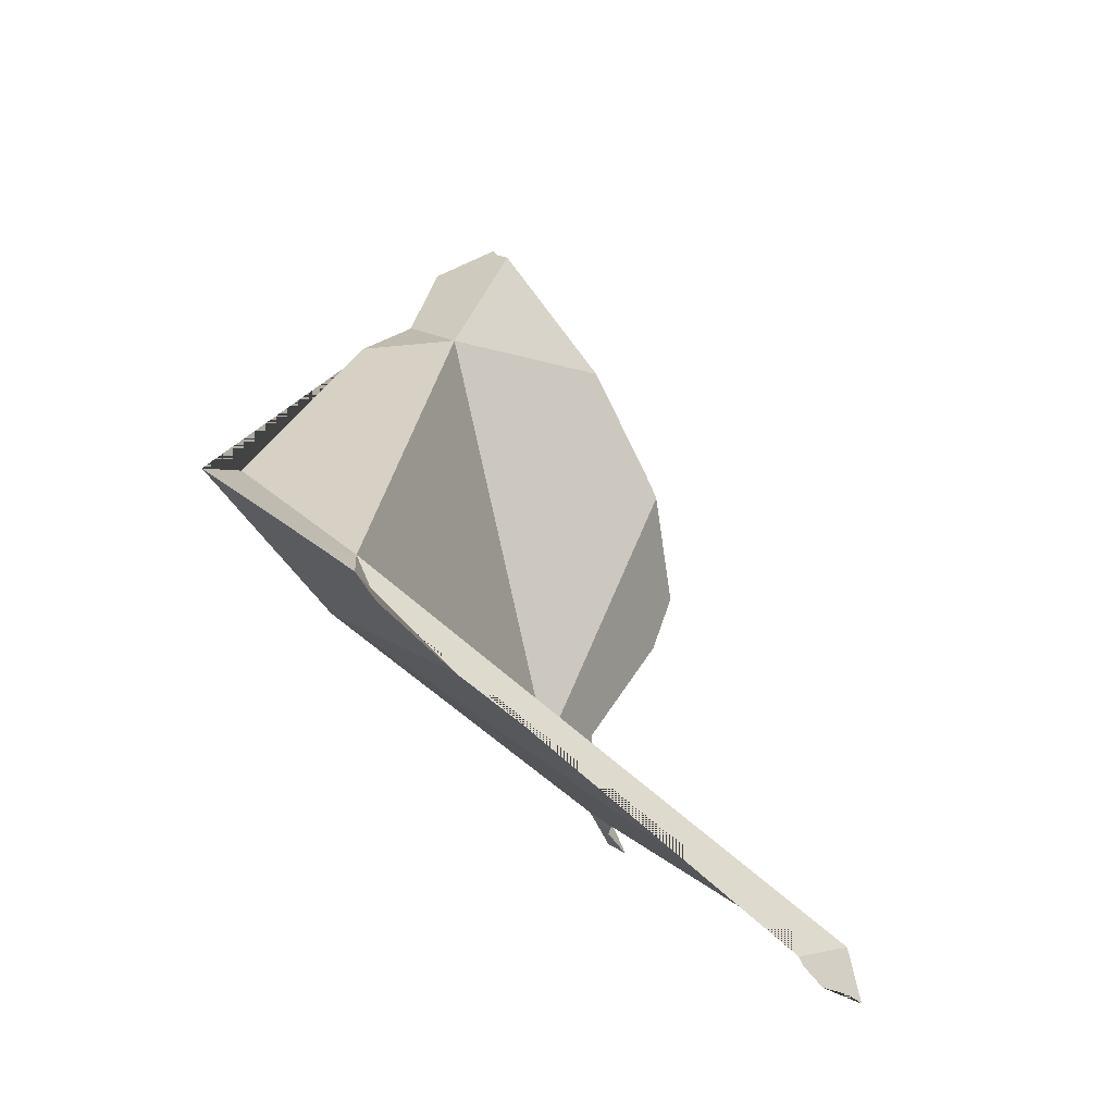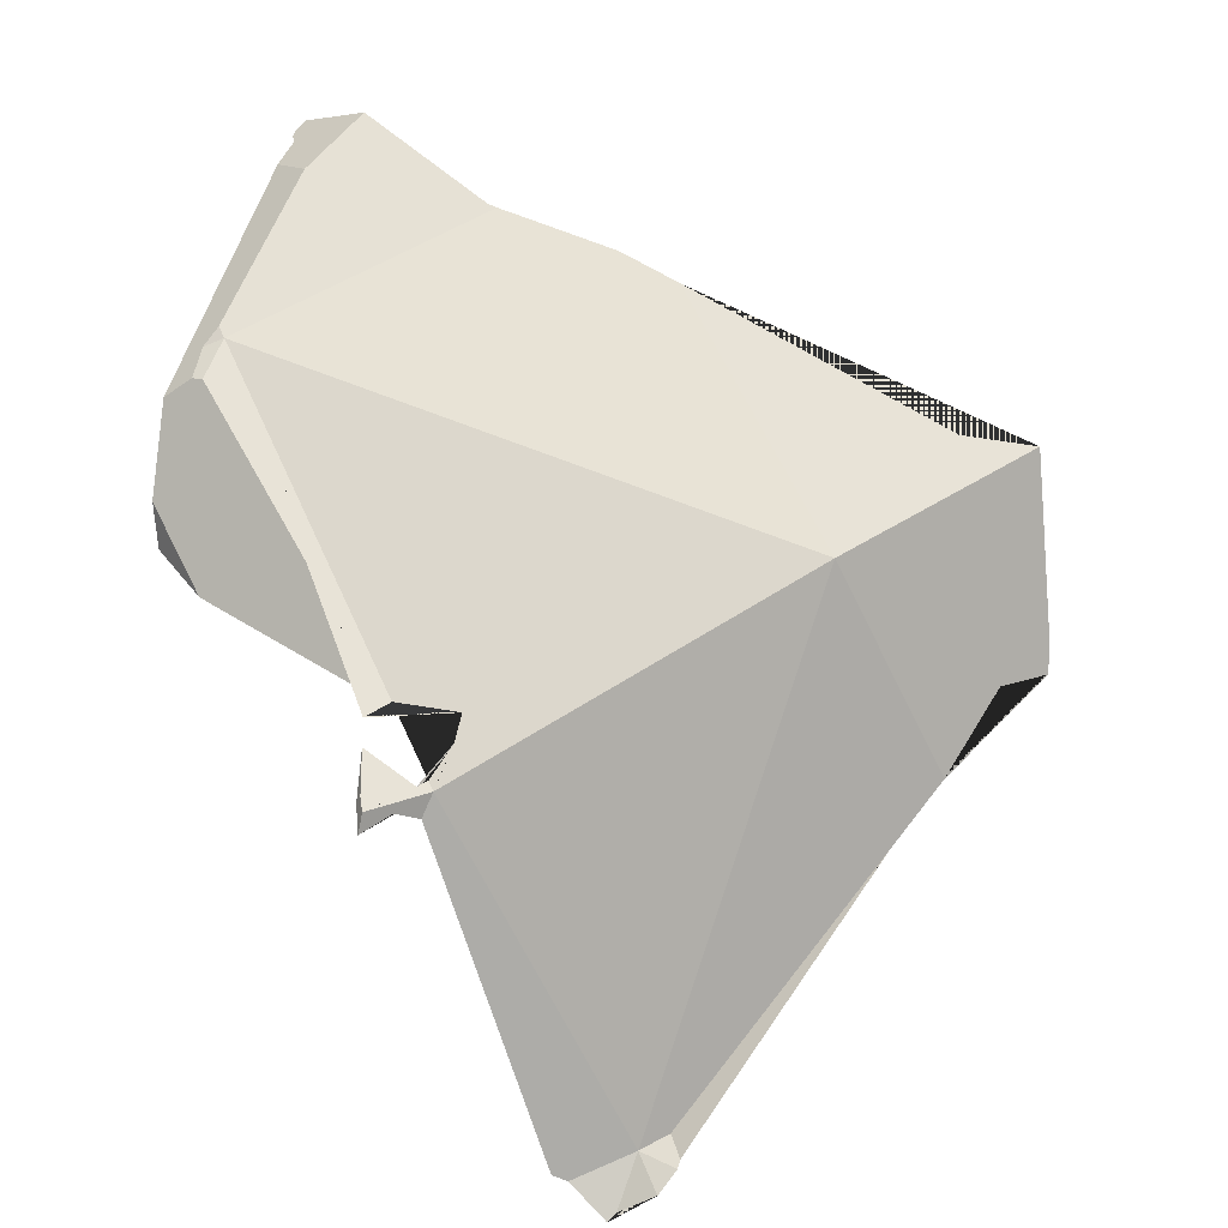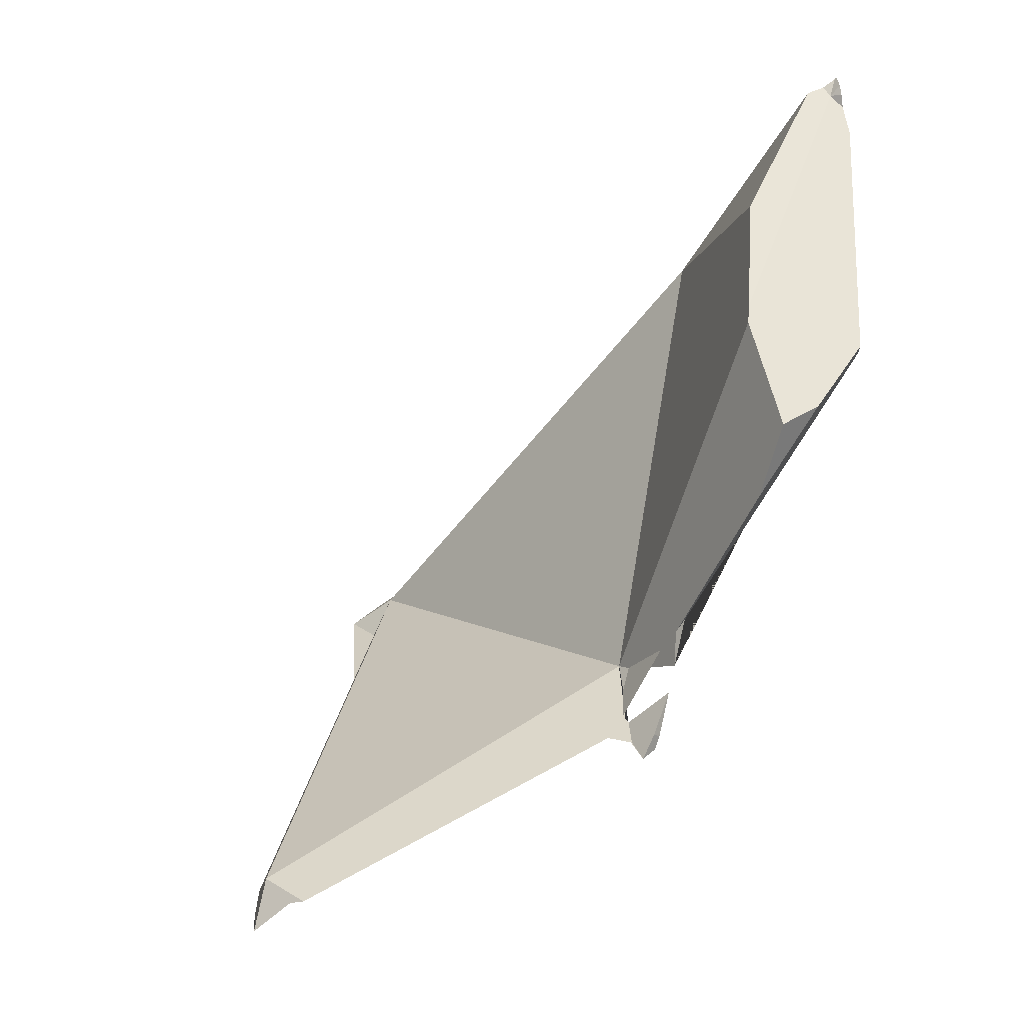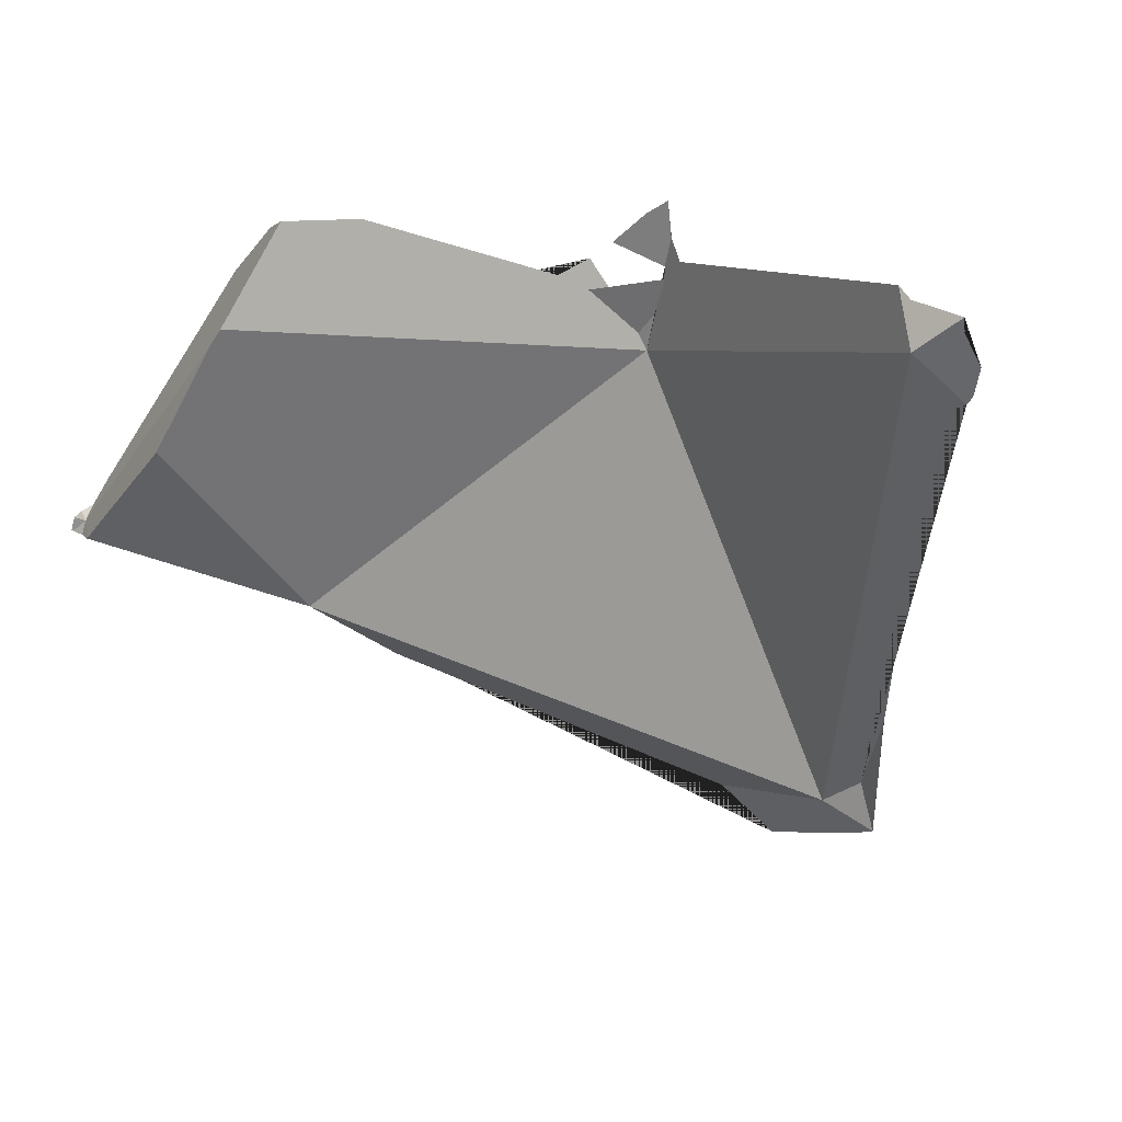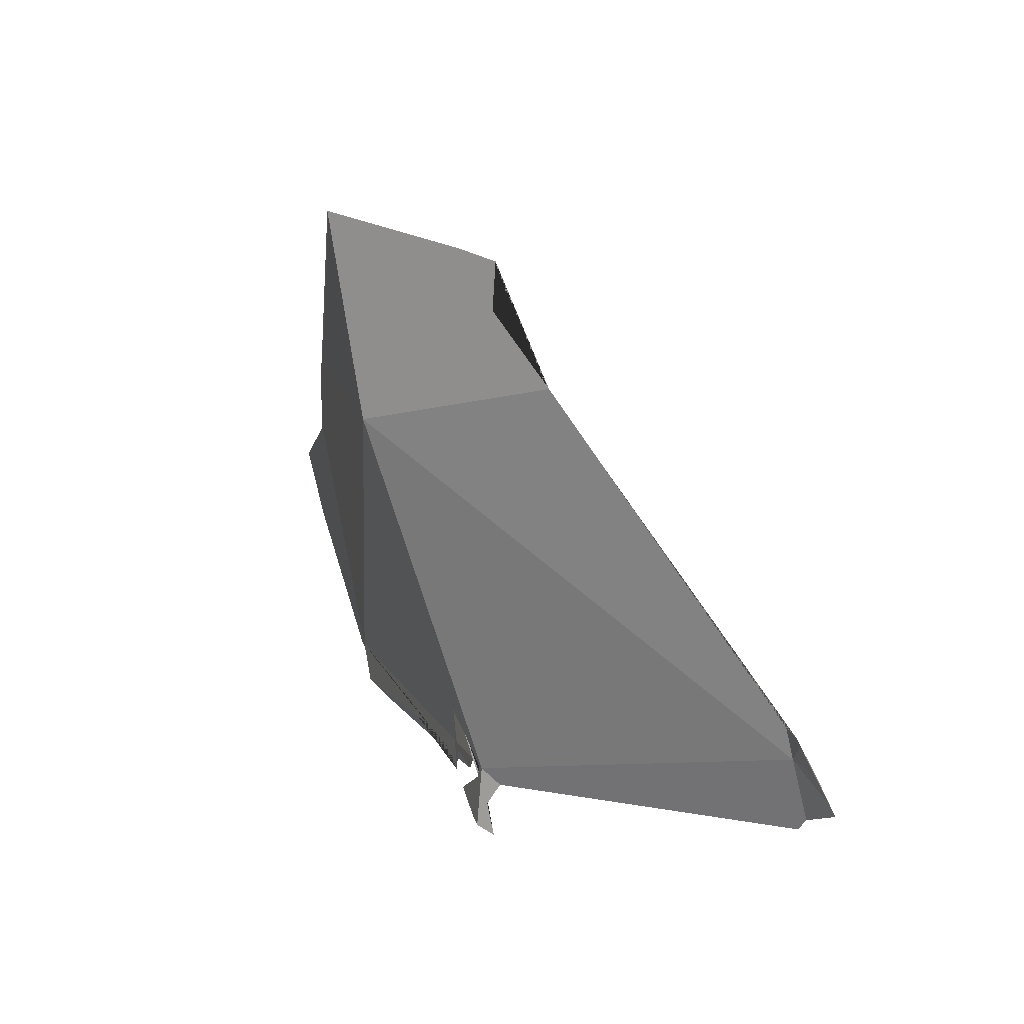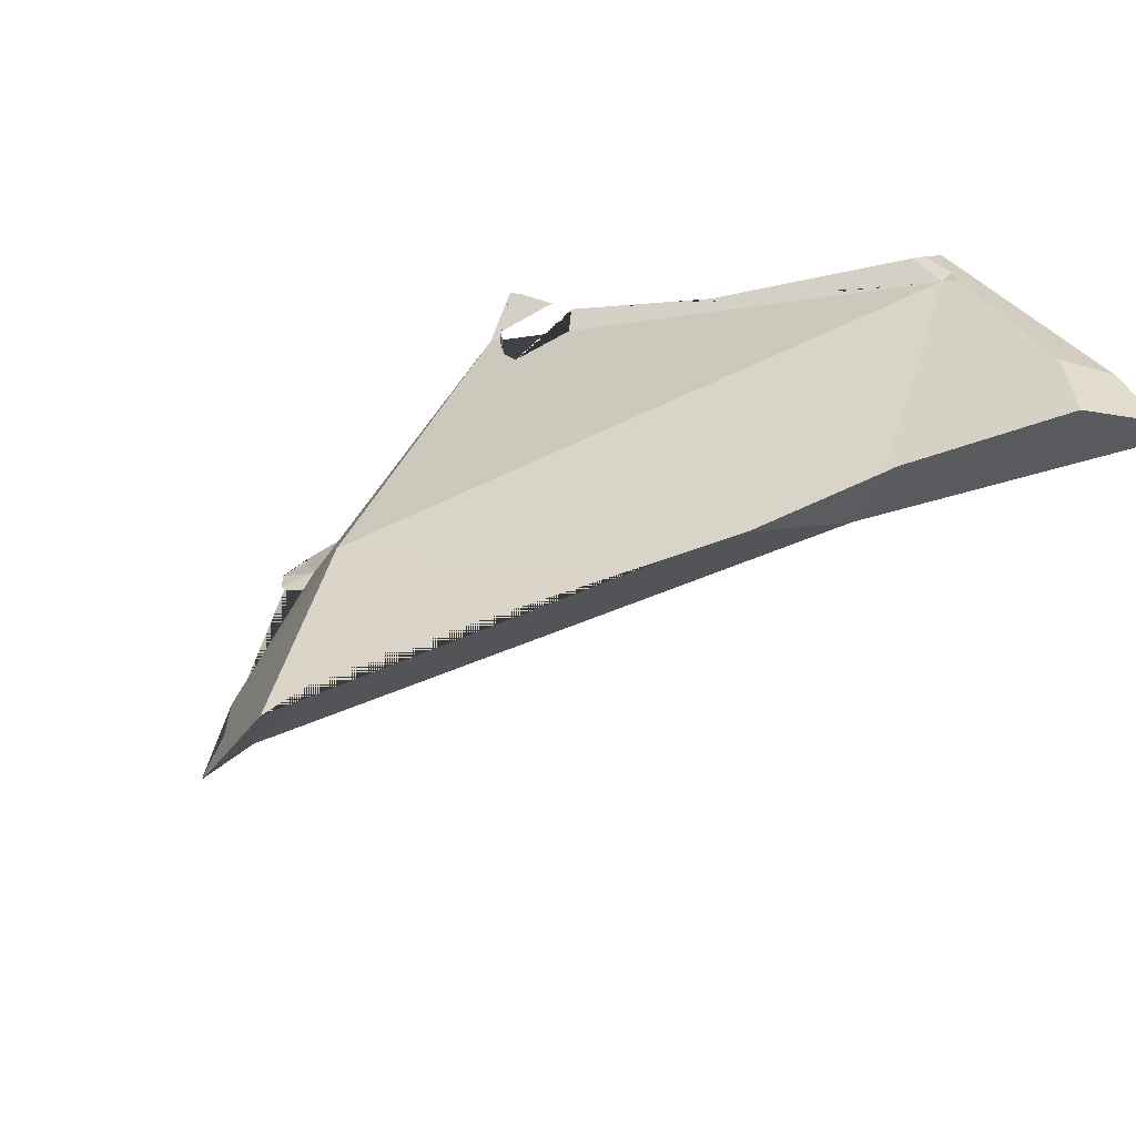
<metadata>
{"format":"obj","ext":"obj","renderer":"f3d","projection":"perspective","resolution":1024,"background":"white","views":[{"elev":-12.2,"azim":-54.7,"up":"+Z"},{"elev":-43.9,"azim":-169.7,"up":"+Z"},{"elev":-8.8,"azim":68.1,"up":"+Z"},{"elev":-70.2,"azim":126.6,"up":"+Y"},{"elev":-50.3,"azim":-79.4,"up":"+Z"},{"elev":41.9,"azim":-46.9,"up":"+Y"}]}
</metadata>
<code>
o Cube_shard.013_Cube_shard.232
v -0.3741 -0.2907 -0.2885
v -0.3738 -0.2914 -0.2906
v -0.3729 -0.2907 -0.2897
v -0.3739 -0.2906 -0.2884
v -0.3748 -0.2918 -0.2894
v -0.3728 -0.2906 -0.2907
v -0.375 -0.2937 -0.2905
v -0.3751 -0.2935 -0.2902
v -0.3731 -0.2903 -0.2921
v -0.373 -0.2905 -0.2913
v -0.3645 -0.3068 -0.3178
v -0.3705 -0.3033 -0.3053
v -0.3638 -0.3073 -0.3198
v -0.3601 -0.3064 -0.3284
v -0.359 -0.3061 -0.3311
v -0.3594 -0.3019 -0.3289
v -0.3614 -0.2959 -0.3221
v -0.3615 -0.2956 -0.3217
v -0.3626 -0.295 -0.3191
v -0.3628 -0.2949 -0.3184
v -0.3652 -0.2937 -0.3124
v -0.3708 -0.2908 -0.2979
v -0.3718 -0.2903 -0.2954
v -0.4291 -0.3277 -0.3519
v -0.4222 -0.3068 -0.3429
v -0.3974 -0.3464 -0.376
v -0.4004 -0.3462 -0.3746
v -0.3941 -0.3484 -0.3757
v -0.4351 -0.3231 -0.3456
v -0.3852 -0.3124 -0.3596
v -0.4008 -0.3474 -0.3777
v -0.4011 -0.3471 -0.3769
v -0.4354 -0.3209 -0.3411
v -0.4414 -0.3068 -0.332
v -0.3873 -0.3108 -0.3557
v -0.3882 -0.3391 -0.3744
v -0.3988 -0.3483 -0.3797
v -0.3939 -0.3497 -0.3811
v -0.3948 -0.3493 -0.3804
v -0.39 -0.31 -0.3528
v -0.4402 -0.3206 -0.3412
v -0.4103 -0.2976 -0.3133
v -0.4343 -0.3054 -0.3306
v -0.4397 -0.3243 -0.3438
v -0.3882 -0.3097 -0.3531
v -0.3848 -0.312 -0.3586
v -0.3839 -0.3147 -0.3613
v -0.3894 -0.3458 -0.378
v -0.3908 -0.3468 -0.3782
v -0.3921 -0.348 -0.3794
v -0.3938 -0.3 -0.3064
v -0.3677 -0.2932 -0.3173
v -0.3819 -0.3088 -0.3517
v -0.3838 -0.3142 -0.361
v -0.3818 -0.3124 -0.3616
v -0.3839 -0.3118 -0.3593
v -0.3794 -0.3108 -0.3624
v -0.3794 -0.3091 -0.3564
v -0.3793 -0.3103 -0.361
v -0.3934 -0.293 -0.3038
v -0.3787 -0.3125 -0.3634
v -0.3787 -0.3112 -0.3609
v -0.4047 -0.2958 -0.3094
v -0.3635 -0.3065 -0.3377
v -0.3943 -0.2932 -0.3042
v -0.3752 -0.2885 -0.2992
v -0.3659 -0.2938 -0.3221
v -0.3797 -0.307 -0.3486
v -0.3797 -0.3075 -0.3505
v -0.3796 -0.3084 -0.3536
v -0.379 -0.3084 -0.35
v -0.3974 -0.294 -0.3058
v -0.3925 -0.2927 -0.3033
v -0.381 -0.2874 -0.293
v -0.3671 -0.2927 -0.316
v -0.3655 -0.2936 -0.3177
v -0.3648 -0.2939 -0.3215
v -0.3798 -0.2877 -0.2944
f 1 2 3 4
f 5 2 1
f 3 2 6
f 7 2 5 8
f 2 9 10 6
f 11 2 7 12
f 2 11 13 14 15 16 17 18 19 20 21 22 23 9
f 24 25 26 27
f 24 29 44 41 34 25
f 25 30 26
f 26 31 32 27
f 29 24 27 32 28 33
f 30 25 52 53 45 35 46
f 31 26 37
f 38 28 32 31 37 39
f 33 28 40
f 42 25 34 43
f 29 33 44
f 49 26 30 54 47 36 48
f 37 26 39
f 26 49 50 38 39
f 50 28 38
f 33 40 51
f 47 40 28 36
f 41 33 43 34
f 25 42 63 72 65 60 52
f 44 33 41
f 40 35 45
f 40 47 54 55 56 46 35
f 57 30 46 56 58 59
f 36 28 48
f 28 50 49 48
f 63 42 43 33 51
f 40 13 11 12 51
f 45 53 70 71 64 14 13 40
f 30 57 61 55 54
f 56 55 61 62 58
f 59 62 61 57
f 58 62 59
f 8 51 12 7
f 52 60 73 74 78 66 75
f 52 67 68 69 70 53
f 63 51 72
f 14 64 15
f 73 51 8 5 1 4 74
f 51 73 60 65
f 52 76 77 67
f 68 71 69
f 69 71 70
f 72 51 65
f 68 67 17 16 64 71
f 15 64 16
f 74 4 3 6 10 78
f 76 52 75
f 21 75 66 22
f 18 77 76 19
f 17 67 77 18
f 78 10 9 23 66
f 19 76 75 20
f 20 75 21
f 22 66 23

</code>
